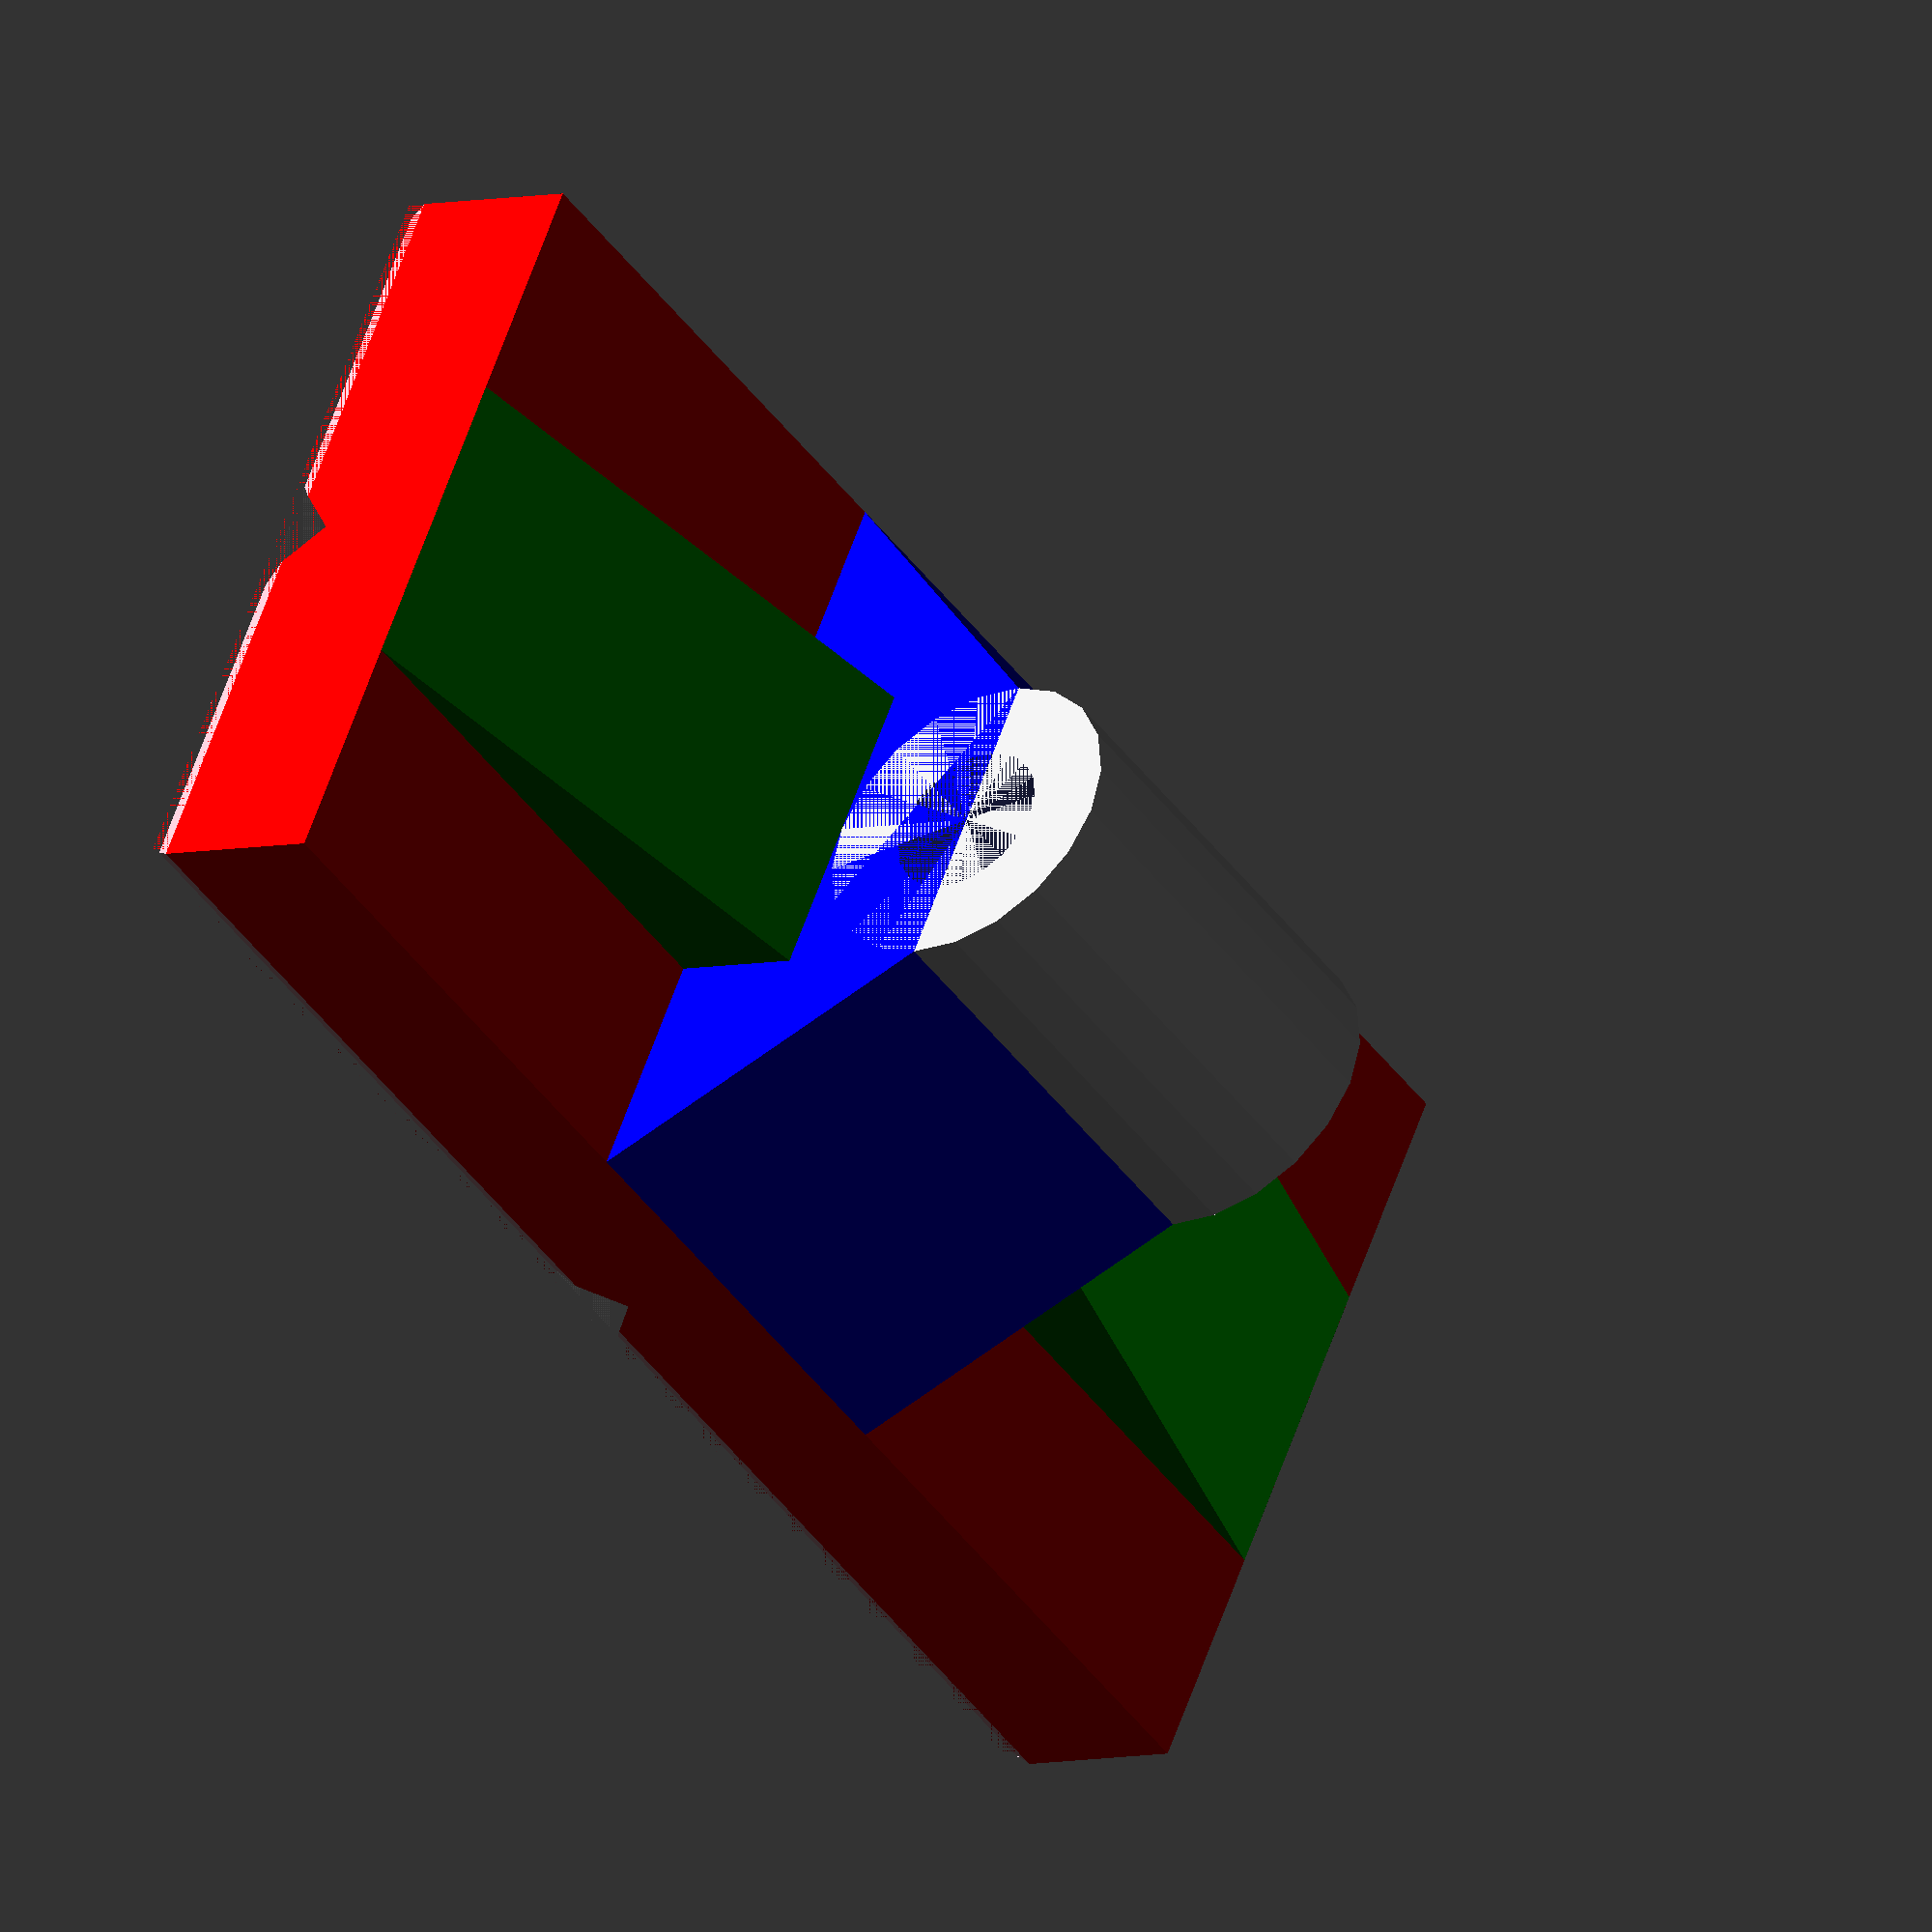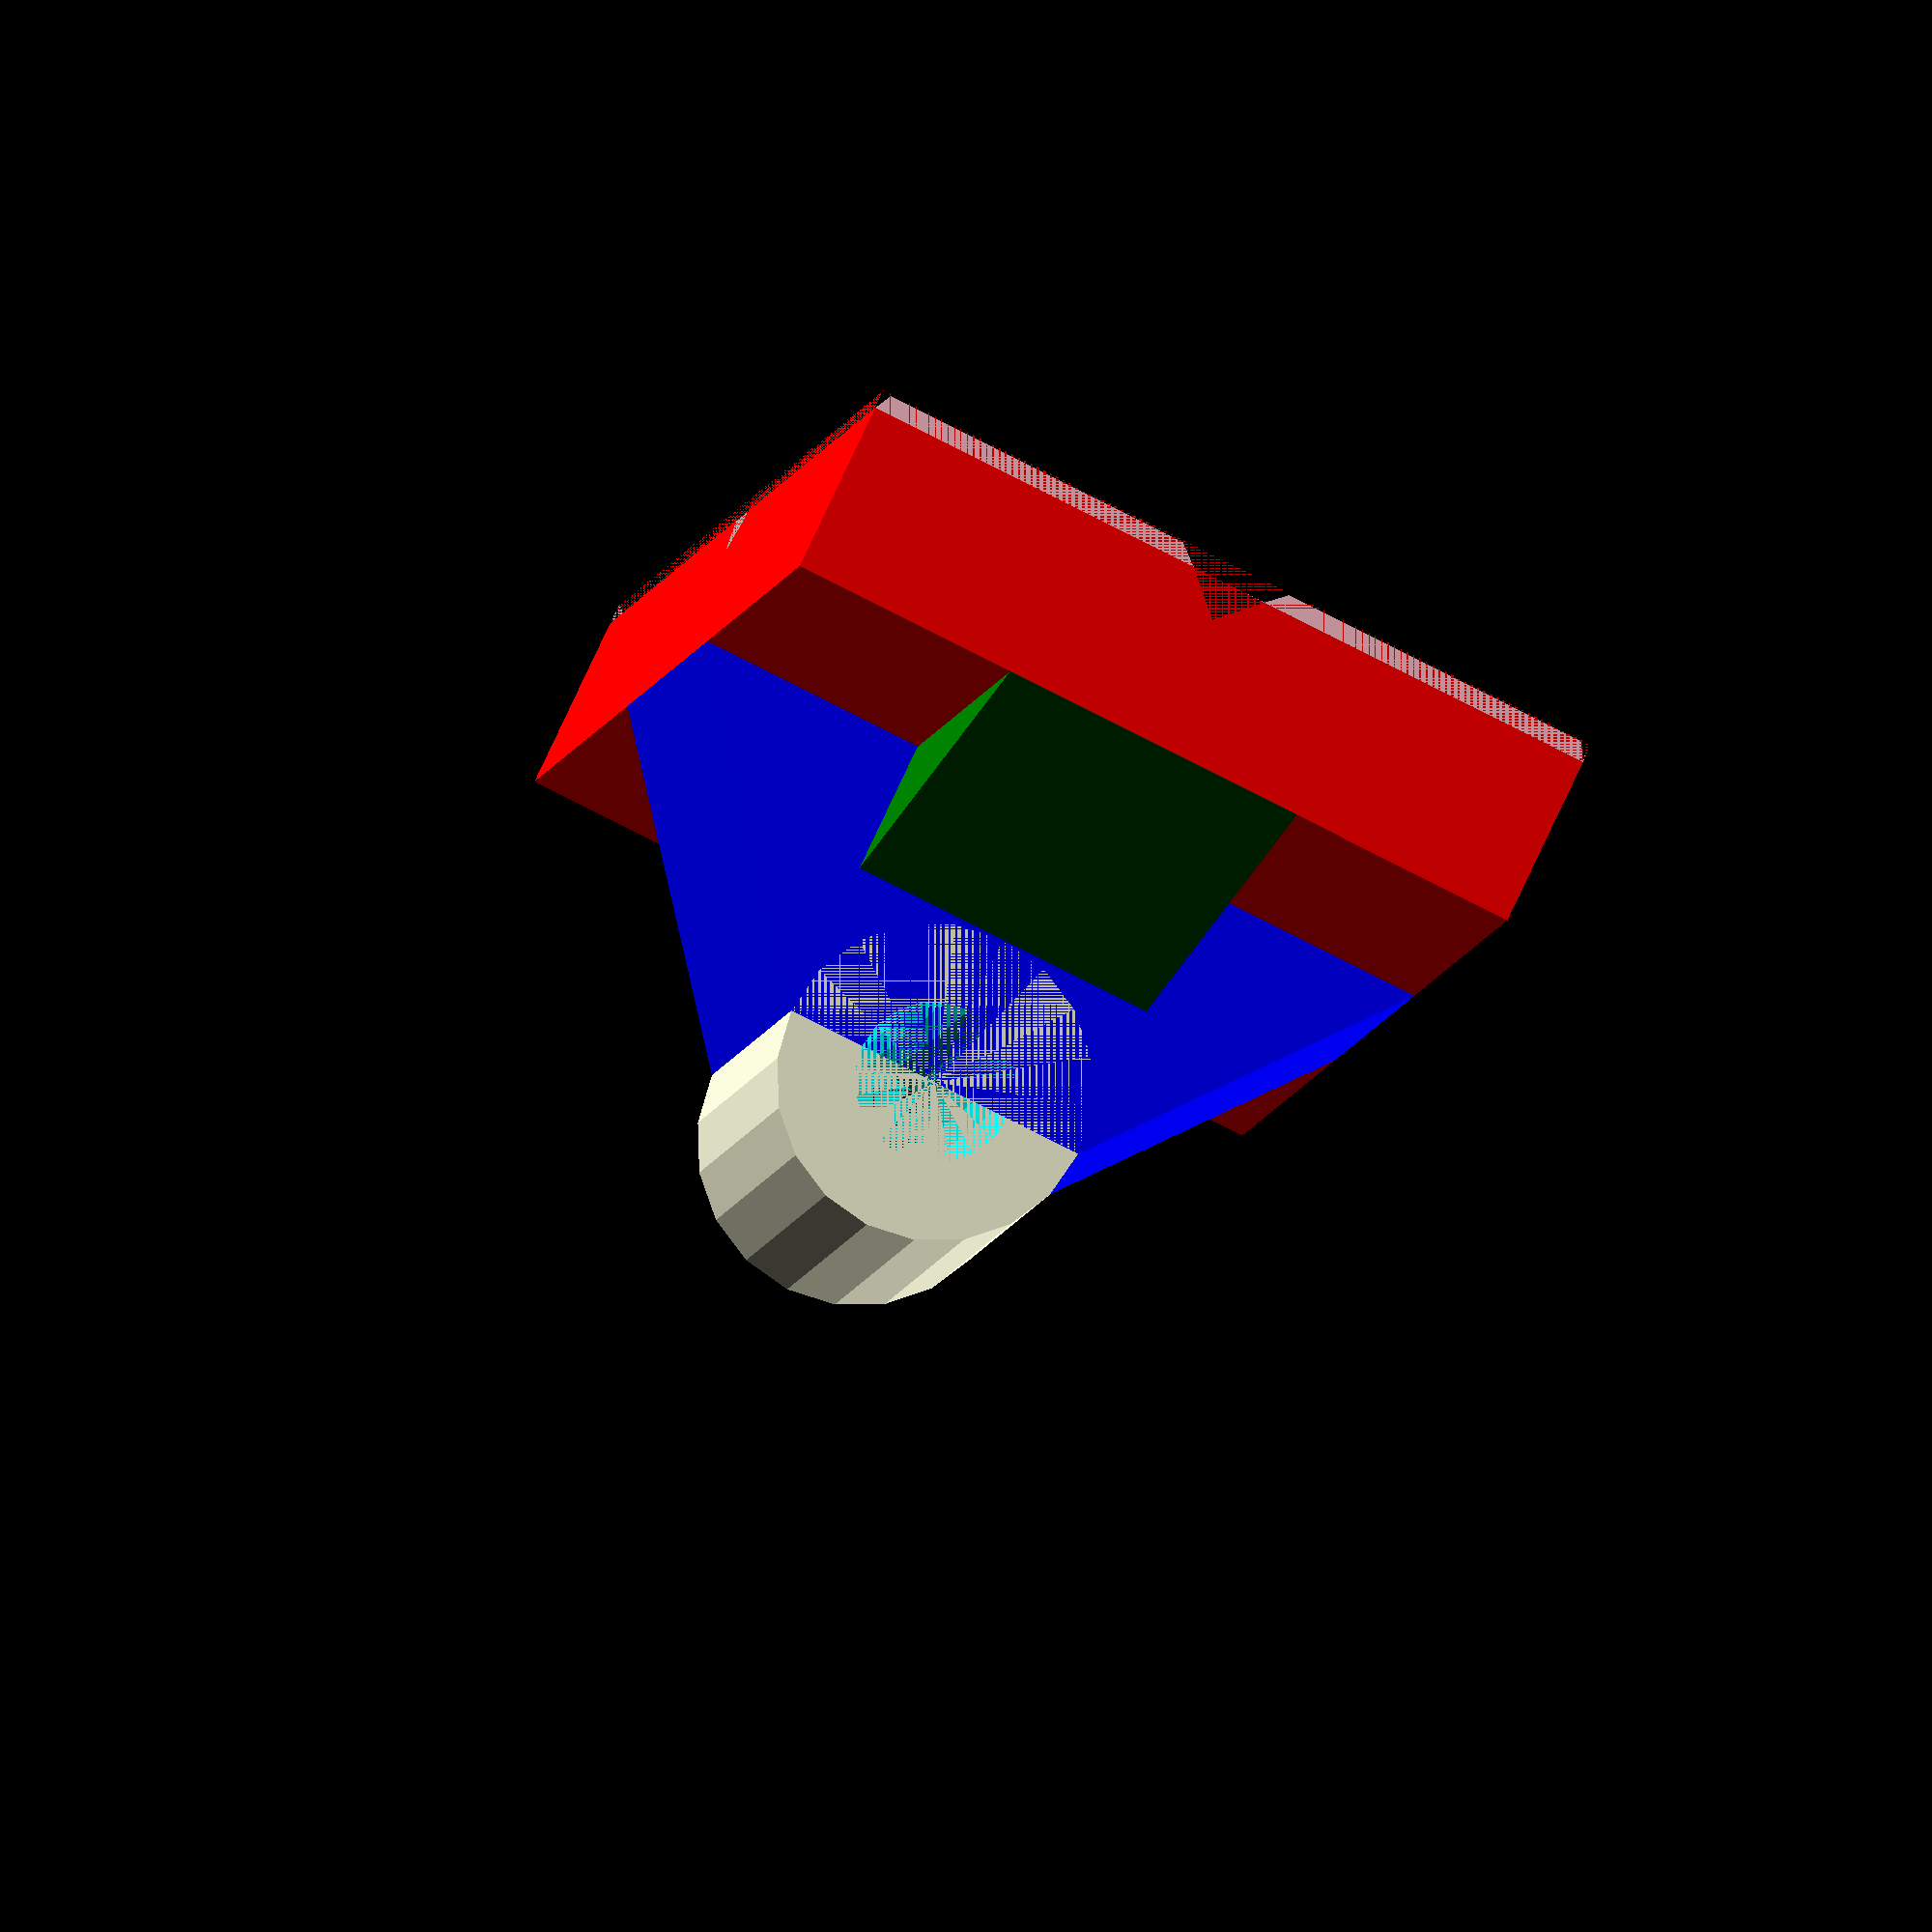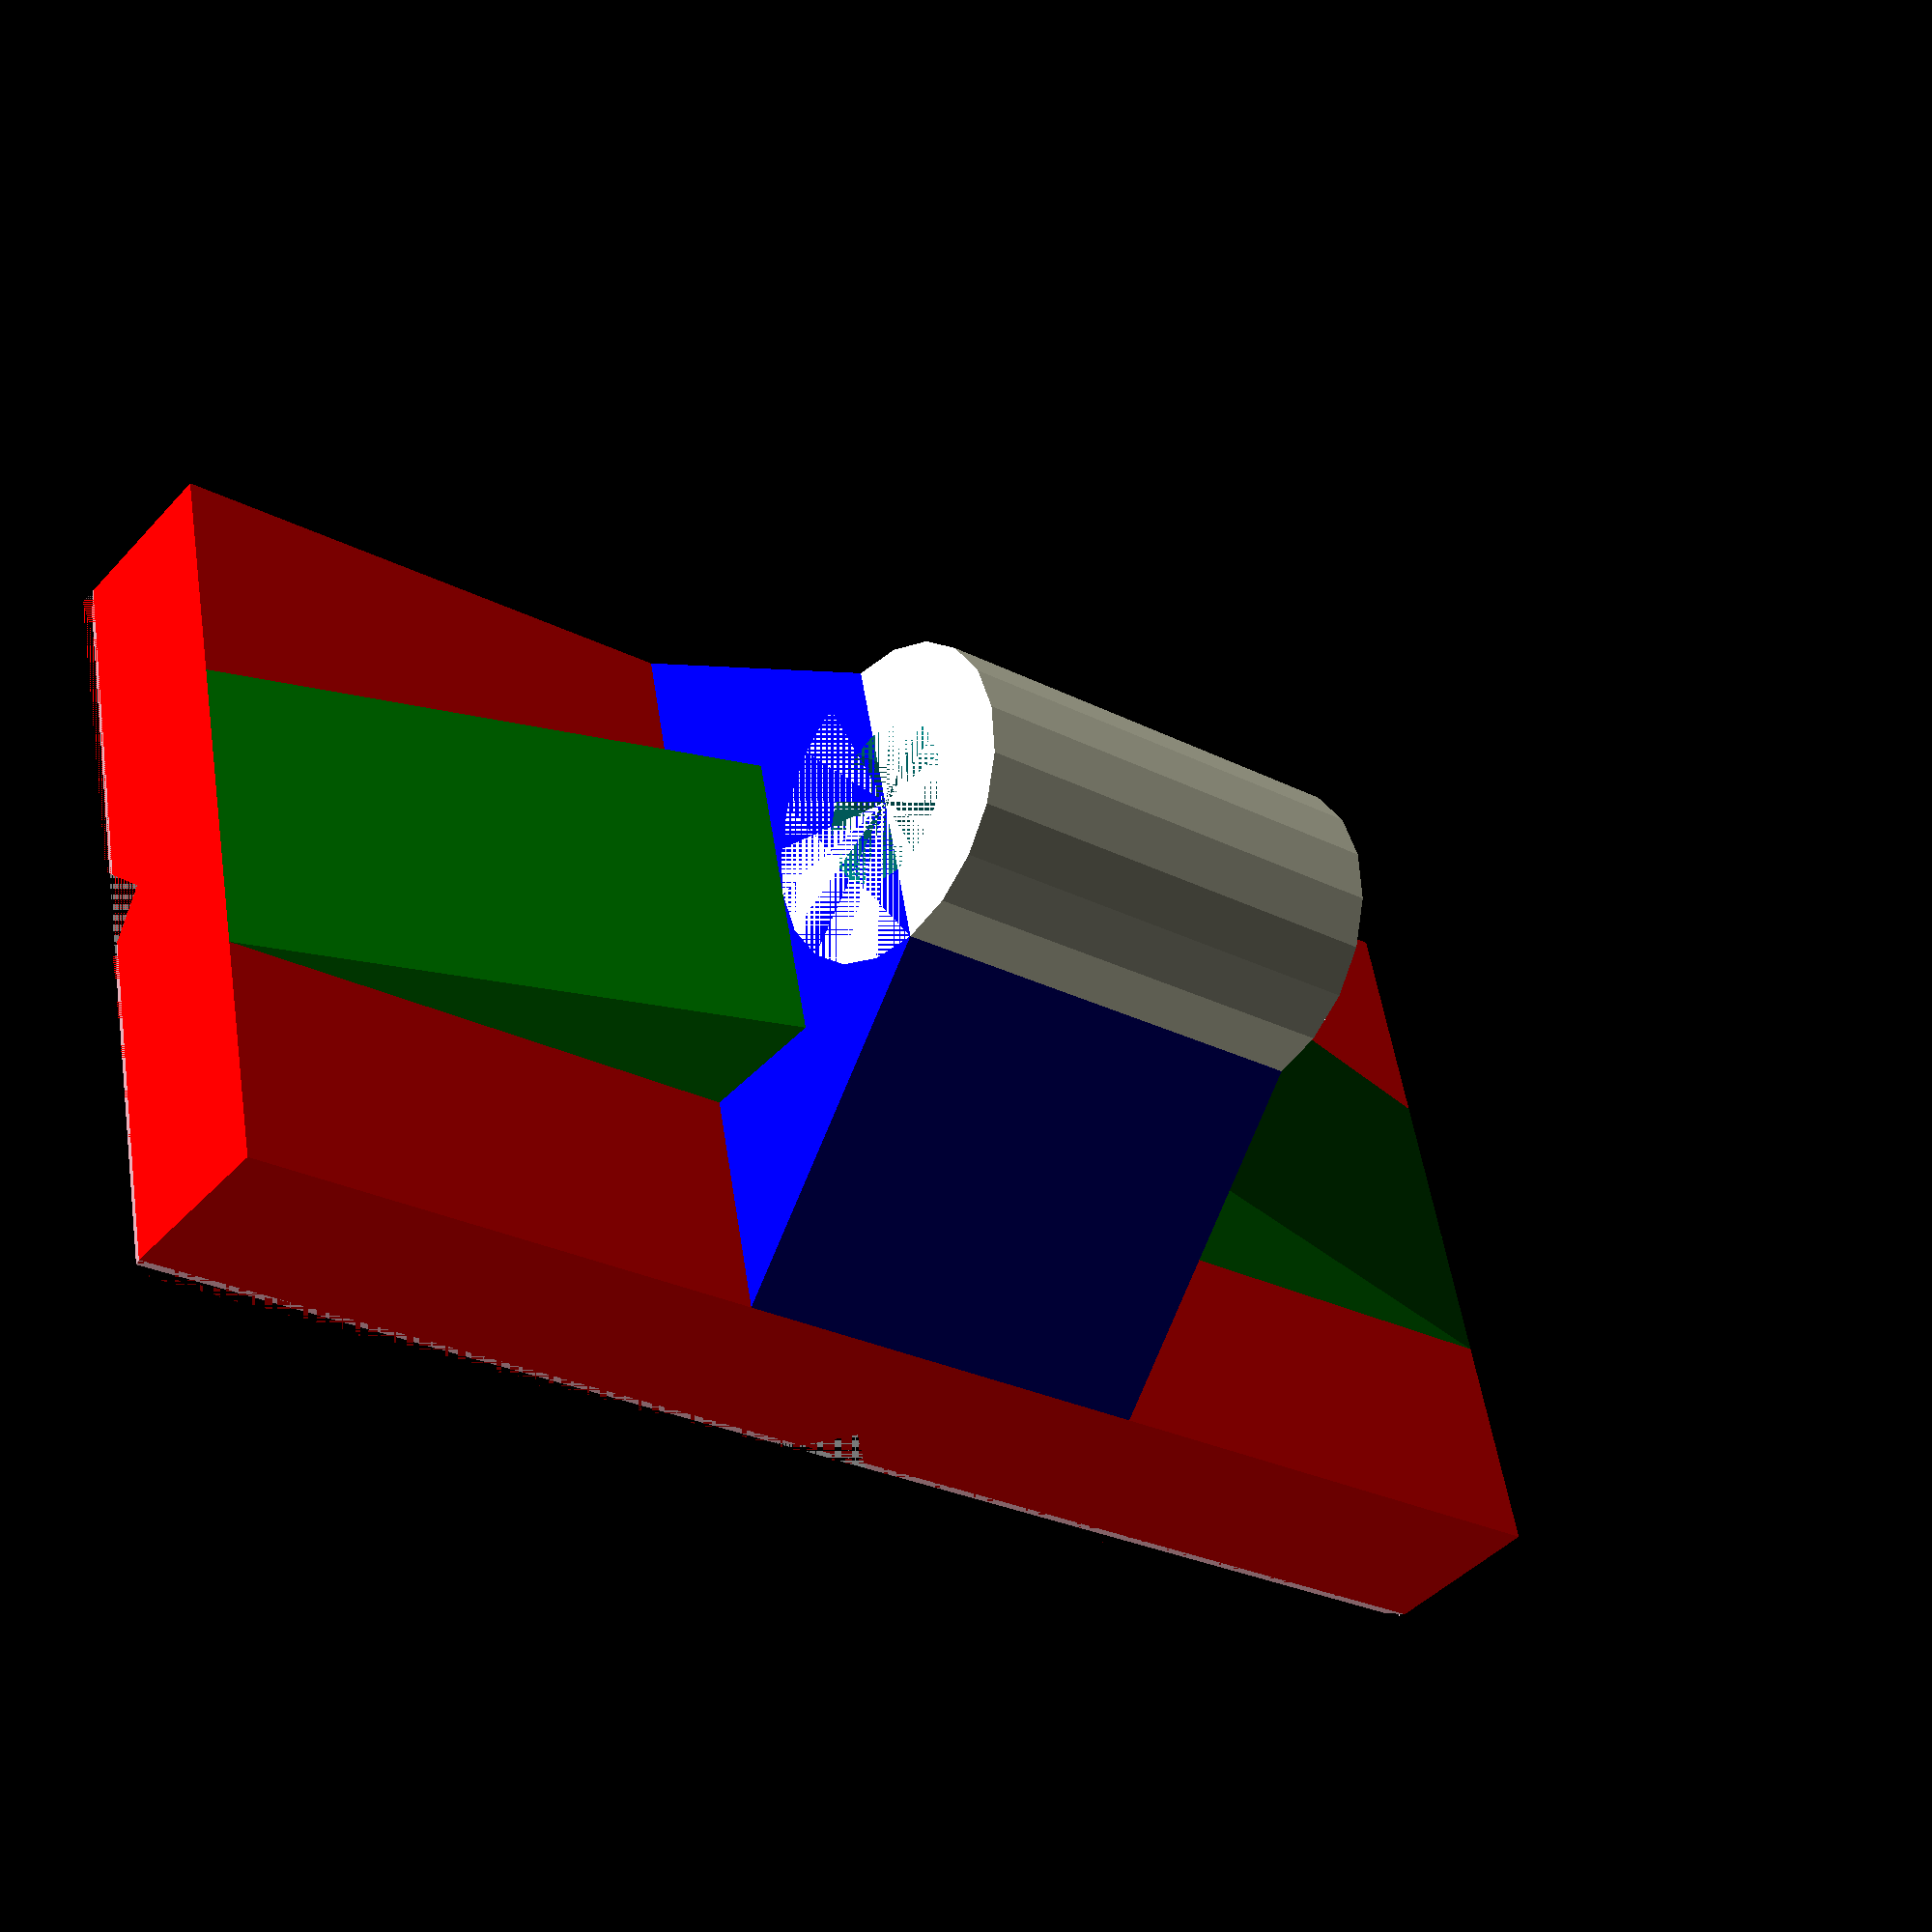
<openscad>
/*
    Wolfcraft - Backen
    
    ein weiterer Versuch, eigene Backen für die Wolfkraft-Zwingen
    zu modellieren
    
    + Wolfcraft FZH 40 Ergo-Federzwinge 3626000

    Gedruckt mit 60% Füllung.
    
    nicht probiert:
      Wolfcraft FZ 40 Federzwinge 3630000
      Wolfcraft FZR30 Ratschenzwinge 3016000 
*/

$fn = $preview ? 20 : 100;


pindm = 3.9 + 0.2;      // Durchmesser des Pinlochs
pinbreite = 12.0;         // Breite des Pinzylinders
pinwandst = 2.0;         // Wandstärke des Pinlochs

backenbreite = 20.0;
backenlaenge = 40.0;
backendicke = 5.0;
backenoffset = 10.0;

// die beiden Stege
stegachse = true;          // ohne diesen macht es keinen Sinn!
stegquer = true;
mittelfase = true;          // die "Zentrierfase" in der Mitte, 45° ohne Stützstruktur

steg = [ 
    [0,-pindm/2.0-pinwandst],
    [0,+pindm/2.0+pinwandst],
    [backenoffset-backendicke/2.0,backenbreite/2.0],
    [backenoffset-backendicke/2.0,-backenbreite/2.0]
    ];
stegpkt = [[0,1,2,3]];

steif = [ 
    [pindm/2.0+pinwandst,-pinbreite/2.0],
    [pindm/2.0+pinwandst,+pinbreite/2.0],
    [backenoffset-backendicke/2.0,backenlaenge/2.0],
    [backenoffset-backendicke/2.0,-backenlaenge/2.0]
    ];
steifpkt = [[0,1,2,3]];

pofs = 0;
pgrid = 0.5;
p45 = [[0,0],[-pgrid,0],[pgrid,-pgrid]];
pp45 = [[0,1,2]];

// die Mittelfase
nutgrid = 1.5;
nut45 = [[-nutgrid,0],[0,nutgrid],[0,-nutgrid]];
nnut45 = [[0,1,2]];


difference() {
    union() {
        cylinder(h=pinbreite,d=pindm+2*pinwandst, center=true);
        
        color("red")
        translate([backenoffset,0,0])
        cube([backendicke,backenbreite,backenlaenge], center=true);
        
        // der Steg in Achsenausrichtung
        if (stegachse) {
            color("blue")
            linear_extrude(height=pinbreite, center = true, 
                                   convexity = 10, twist = 0)
            polygon(steg,stegpkt);
        }
        
        // der Steg in Querrichtung
        if (stegquer) {
        color("green")
            rotate([90,0,0])
            linear_extrude(height=pindm+2.0*pinwandst, center = true, 
                                   convexity = 10, twist = 0)
            polygon(steif,steifpkt);
        }
    }
    
    union() {
        cylinder(h=pinbreite,d=pindm, center=true);
        
        // Fußphasen aussen, Anti-"Elefantenfuß"
        color("pink") {
            translate([backendicke/2.0+backenoffset+pofs,backenbreite/2.0-pofs,0])
            linear_extrude(height = backenlaenge, center = true, convexity = 10, twist = 0)
            polygon(p45,pp45);
            
            rotate([180,0,0])
            translate([backendicke/2.0+backenoffset+pofs,backenbreite/2.0-pofs,0])
            linear_extrude(height = backenlaenge, center = true, convexity = 10, twist = 0)
            polygon(p45,pp45);
            
            rotate([90,0,0])
            translate([backendicke/2.0+backenoffset+pofs,backenlaenge/2.0-pofs,0])
            linear_extrude(height = backenbreite, center = true, convexity = 10, twist = 0)
            polygon(p45,pp45);
            
            rotate([270,0,0])
            translate([backendicke/2.0+backenoffset+pofs,backenlaenge/2.0-pofs,0])
            linear_extrude(height = backenbreite, center = true, convexity = 10, twist = 0)
            polygon(p45,pp45);
        }

        // Fußphasen aussen, Anti-"Elefantenfuß"
        if (mittelfase) {
            color("white") {
                translate([backendicke/2.0+backenoffset,0,0])
                linear_extrude(height = backenlaenge, center = true, convexity = 10, twist = 0)
                polygon(nut45,nnut45);
                
                rotate([90,0,0])
                translate([backendicke/2.0+backenoffset,0,0])
                linear_extrude(height = backenbreite, center = true, convexity = 10, twist = 0)
                polygon(nut45,nnut45);
            }
        }        
    }
}



</openscad>
<views>
elev=43.0 azim=337.2 roll=212.9 proj=o view=solid
elev=187.9 azim=115.4 roll=189.6 proj=o view=solid
elev=25.4 azim=166.0 roll=49.8 proj=p view=solid
</views>
